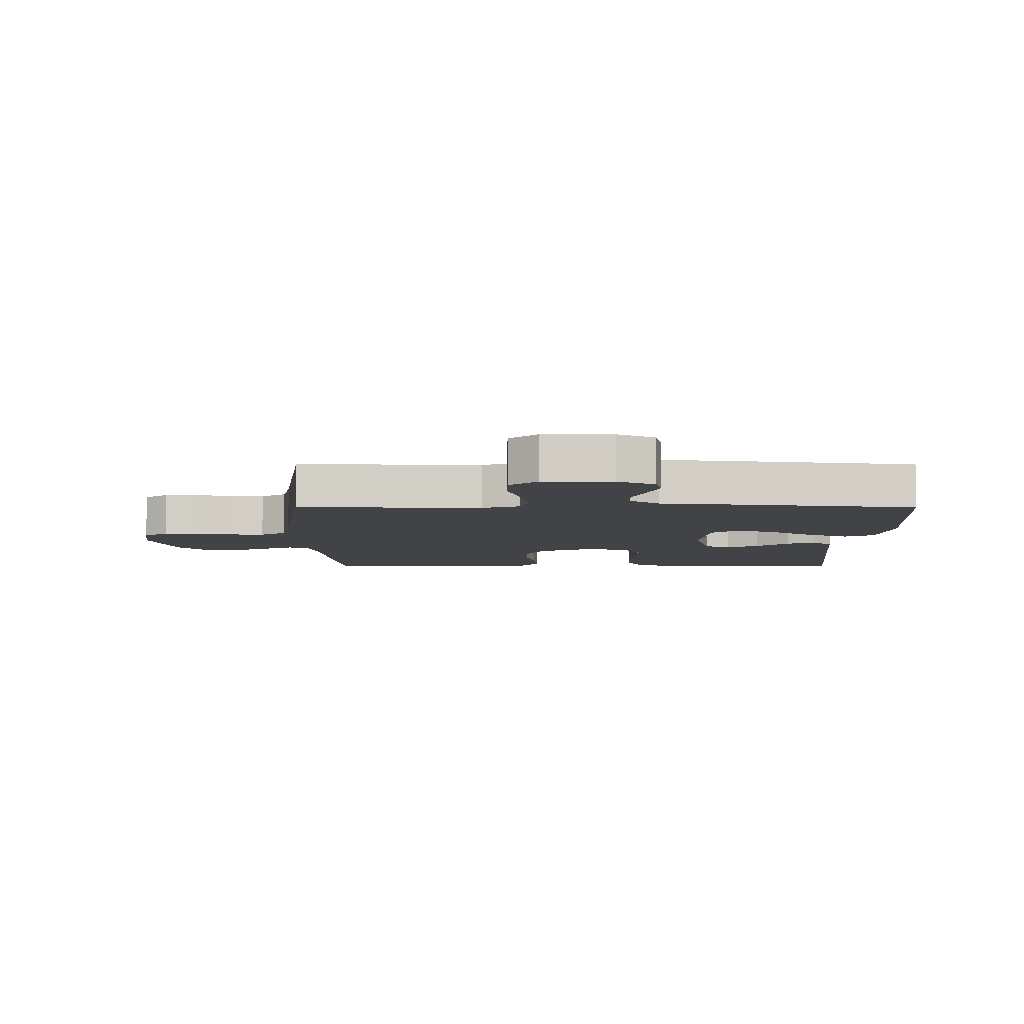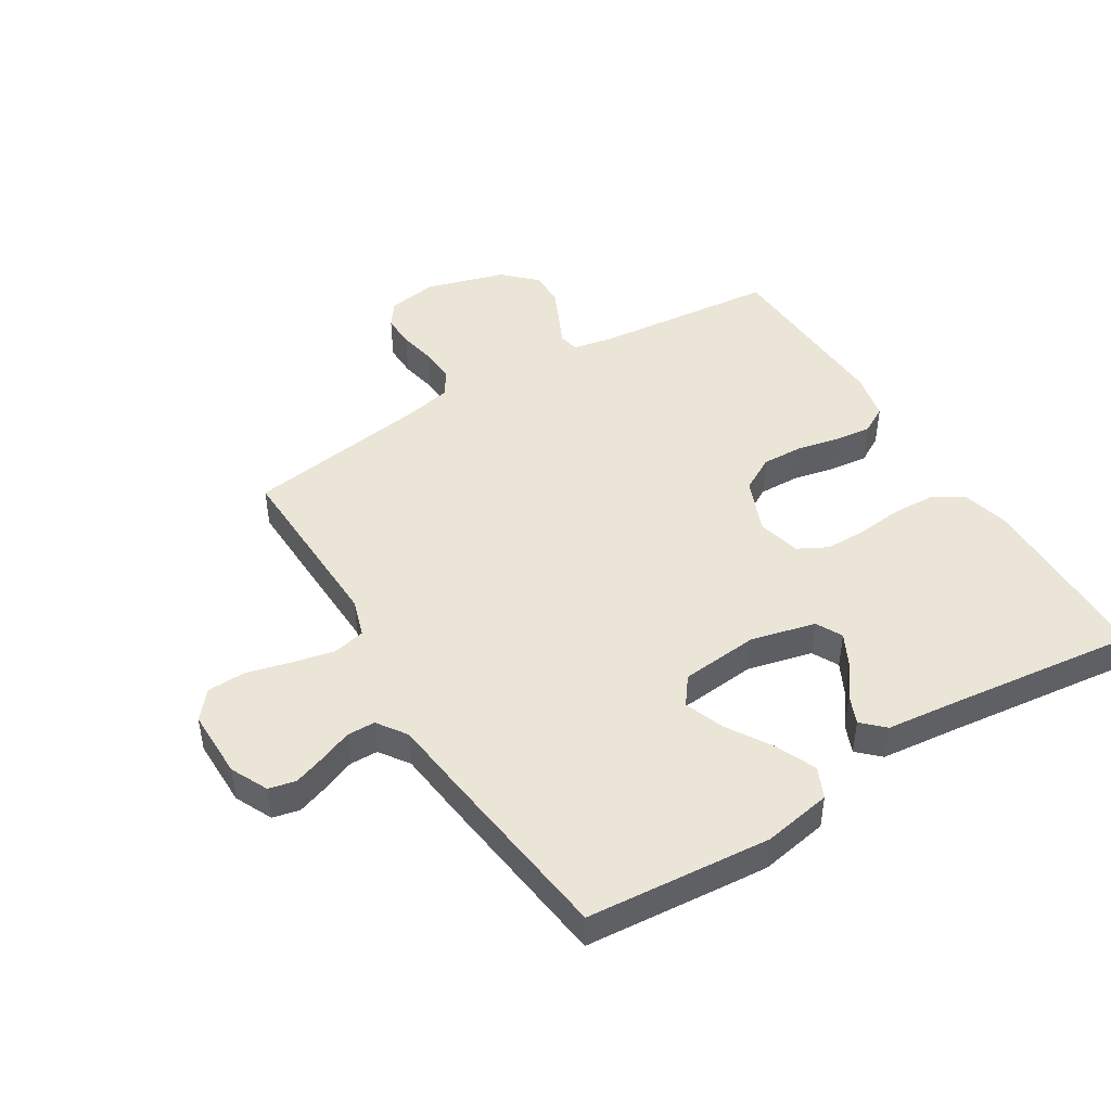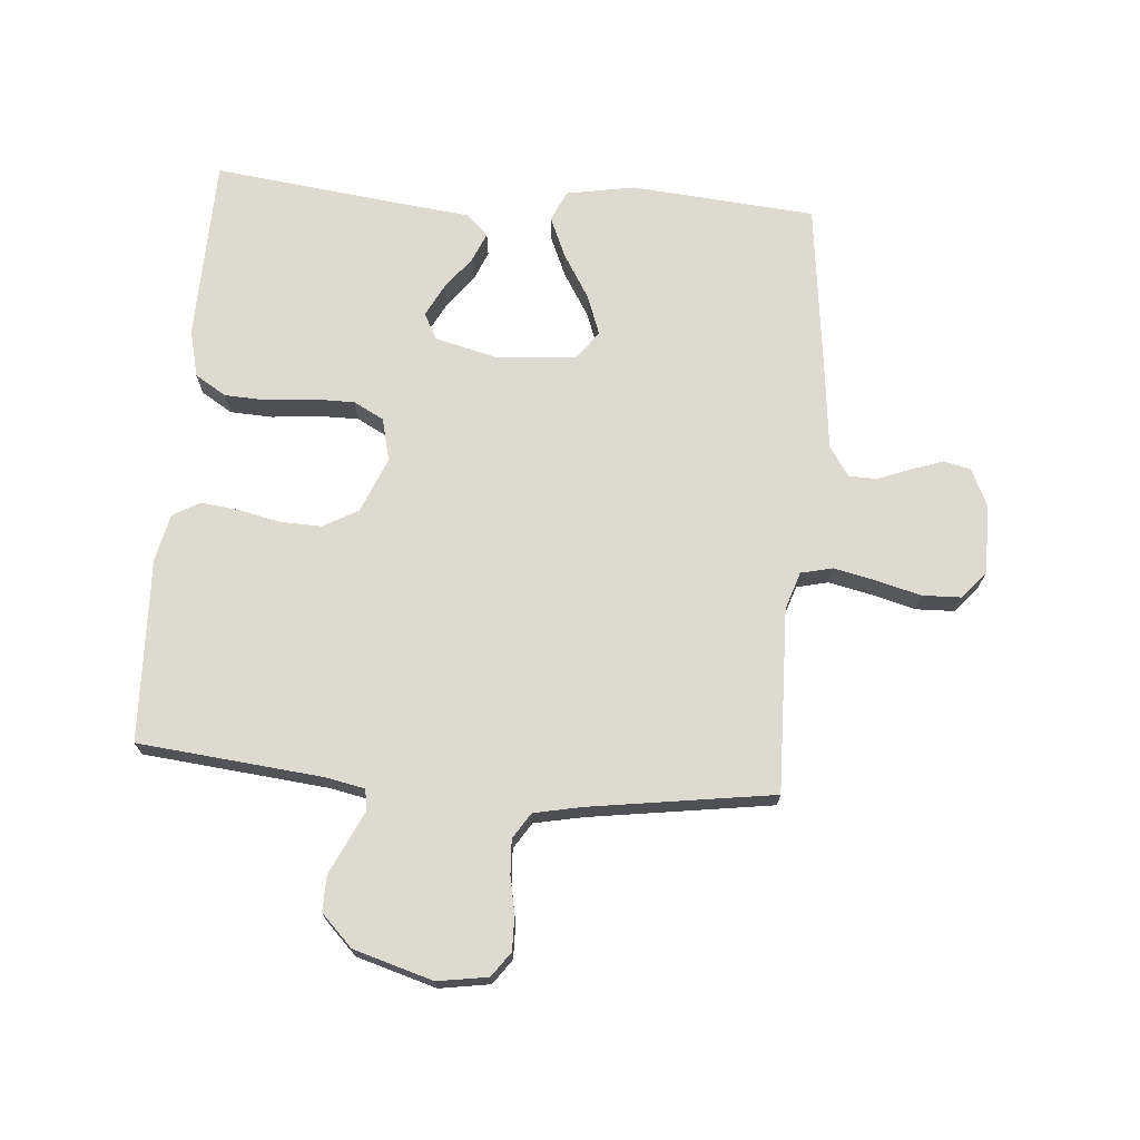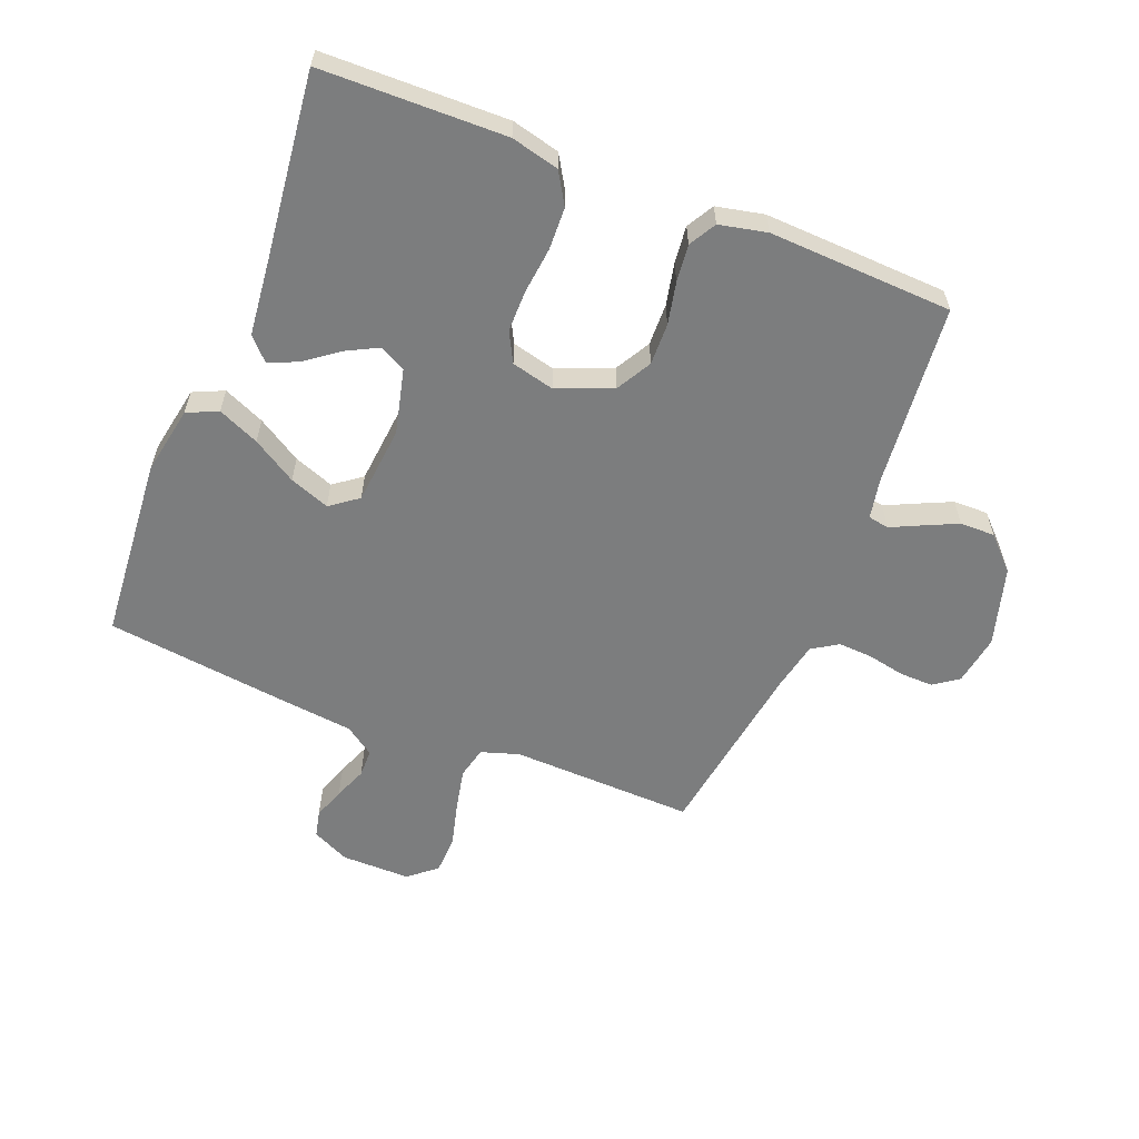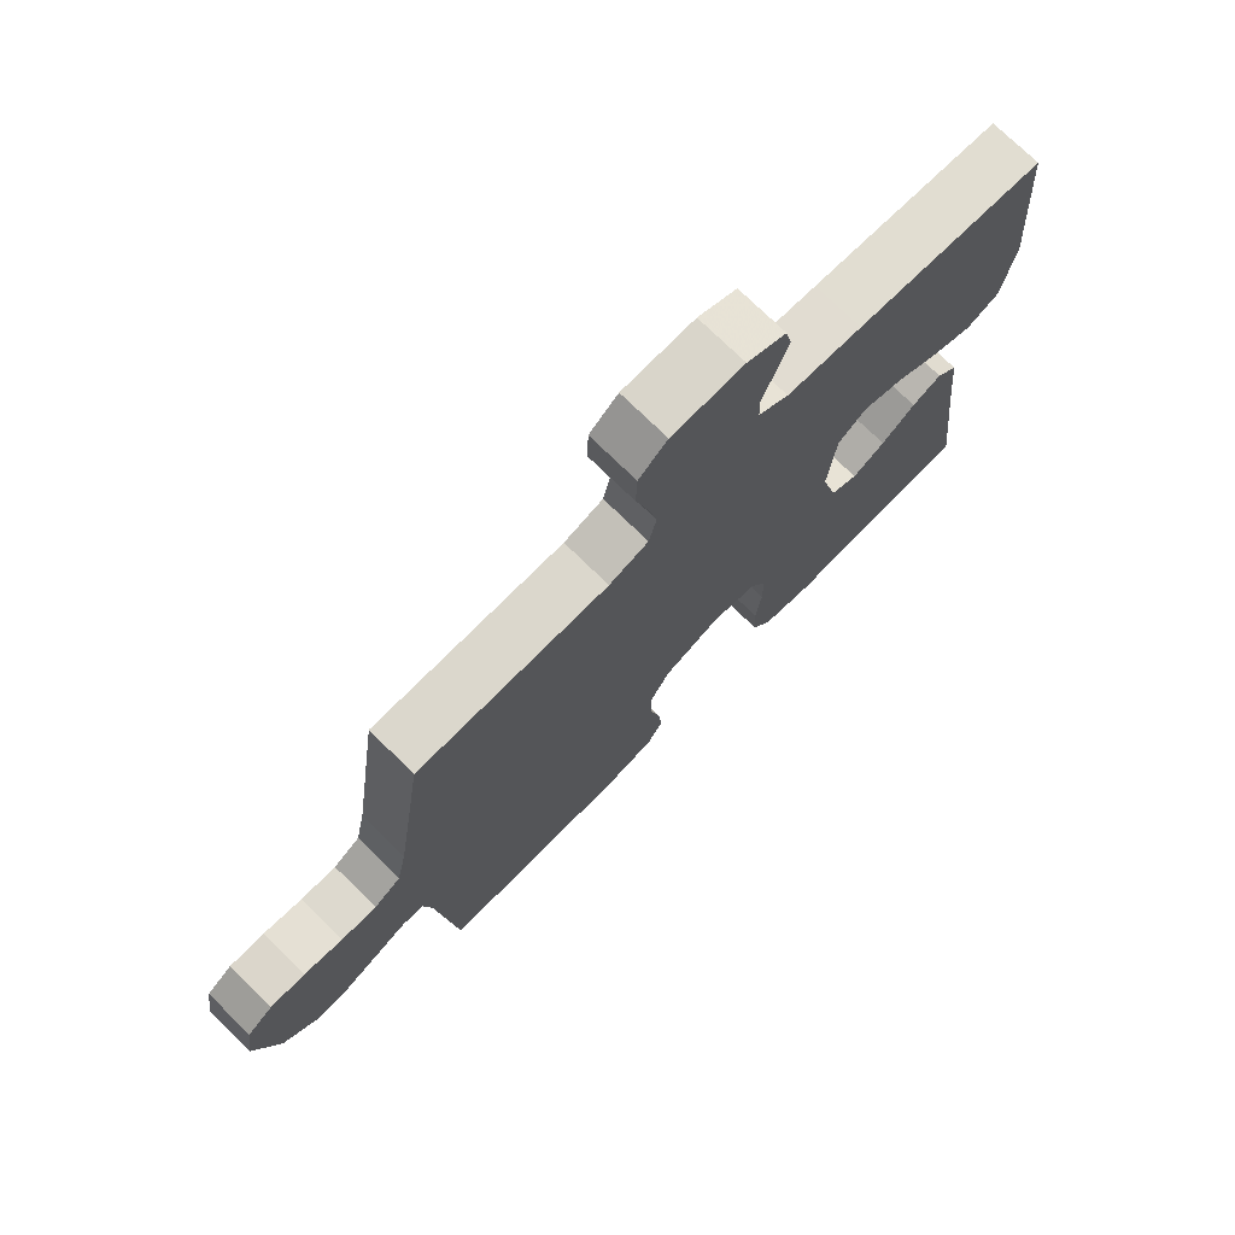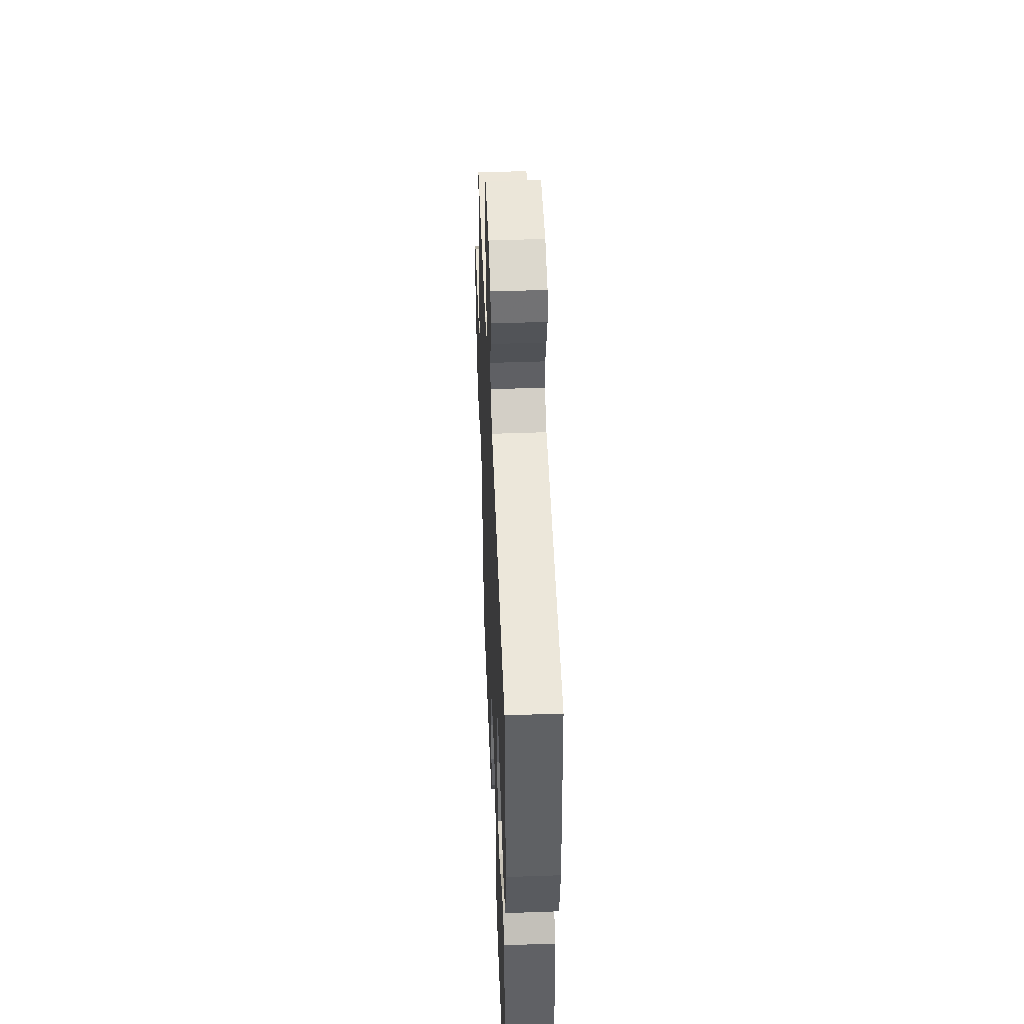
<metadata>
{"format":"obj","ext":"obj","renderer":"f3d","projection":"perspective","resolution":1024,"background":"white","views":[{"elev":-6.9,"azim":-0.1,"up":"+Y"},{"elev":46.0,"azim":58.3,"up":"+Y"},{"elev":70.9,"azim":-85.3,"up":"+Y"},{"elev":-59.0,"azim":158.1,"up":"+Y"},{"elev":74.4,"azim":-45.6,"up":"+Z"},{"elev":47.4,"azim":87.7,"up":"+Z"}]}
</metadata>
<code>
v -0.5 0.07 0.5
v -0.2 0.07 0.492
v -0.138 0.07 0.512
v -0.126 0.07 0.564
v -0.141 0.07 0.633
v -0.16 0.07 0.705
v -0.158 0.07 0.768
v -0.113 0.07 0.806
v 0 0.07 0.806
v 0.061 0.07 0.777
v 0.071 0.07 0.733
v 0.053 0.07 0.681
v 0.032 0.07 0.628
v 0.033 0.07 0.582
v 0.081 0.07 0.549
v 0.2 0.07 0.536
v 0.5 0.07 0.5
v 0.525 0.07 0.2
v 0.505 0.07 0.088
v 0.455 0.07 0.065
v 0.388 0.07 0.094
v 0.316 0.07 0.138
v 0.251 0.07 0.162
v 0.206 0.07 0.128
v 0.194 0.07 0
v 0.22 0.07 -0.105
v 0.263 0.07 -0.127
v 0.315 0.07 -0.1
v 0.369 0.07 -0.059
v 0.416 0.07 -0.039
v 0.45 0.07 -0.074
v 0.464 0.07 -0.2
v 0.5 0.07 -0.5
v 0.2 0.07 -0.507
v 0.122 0.07 -0.488
v 0.091 0.07 -0.437
v 0.088 0.07 -0.368
v 0.096 0.07 -0.293
v 0.096 0.07 -0.225
v 0.07 0.07 -0.176
v 0 0.07 -0.159
v -0.09 0.07 -0.196
v -0.122 0.07 -0.253
v -0.12 0.07 -0.321
v -0.105 0.07 -0.39
v -0.098 0.07 -0.451
v -0.123 0.07 -0.495
v -0.2 0.07 -0.512
v -0.5 0.07 -0.5
v -0.53 0.07 -0.2
v -0.543 0.07 -0.136
v -0.577 0.07 -0.13
v -0.625 0.07 -0.153
v -0.681 0.07 -0.179
v -0.738 0.07 -0.18
v -0.789 0.07 -0.129
v -0.827 0.07 0
v -0.814 0.07 0.082
v -0.774 0.07 0.111
v -0.719 0.07 0.11
v -0.658 0.07 0.098
v -0.602 0.07 0.095
v -0.56 0.07 0.122
v -0.544 0.07 0.2
v -0.5 0 0.5
v -0.2 0 0.492
v -0.138 0 0.512
v -0.126 0 0.564
v -0.141 0 0.633
v -0.16 0 0.705
v -0.158 0 0.768
v -0.113 0 0.806
v 0 0 0.806
v 0.061 0 0.777
v 0.071 0 0.733
v 0.053 0 0.681
v 0.032 0 0.628
v 0.033 0 0.582
v 0.081 0 0.549
v 0.2 0 0.536
v 0.5 0 0.5
v 0.525 0 0.2
v 0.505 0 0.088
v 0.455 0 0.065
v 0.388 0 0.094
v 0.316 0 0.138
v 0.251 0 0.162
v 0.206 0 0.128
v 0.194 0 0
v 0.22 0 -0.105
v 0.263 0 -0.127
v 0.315 0 -0.1
v 0.369 0 -0.059
v 0.416 0 -0.039
v 0.45 0 -0.074
v 0.464 0 -0.2
v 0.5 0 -0.5
v 0.2 0 -0.507
v 0.122 0 -0.488
v 0.091 0 -0.437
v 0.088 0 -0.368
v 0.096 0 -0.293
v 0.096 0 -0.225
v 0.07 0 -0.176
v 0 0 -0.159
v -0.09 0 -0.196
v -0.122 0 -0.253
v -0.12 0 -0.321
v -0.105 0 -0.39
v -0.098 0 -0.451
v -0.123 0 -0.495
v -0.2 0 -0.512
v -0.5 0 -0.5
v -0.53 0 -0.2
v -0.543 0 -0.136
v -0.577 0 -0.13
v -0.625 0 -0.153
v -0.681 0 -0.179
v -0.738 0 -0.18
v -0.789 0 -0.129
v -0.827 0 0
v -0.814 0 0.082
v -0.774 0 0.111
v -0.719 0 0.11
v -0.658 0 0.098
v -0.602 0 0.095
v -0.56 0 0.122
v -0.544 0 0.2
f 59 60 61
f 58 59 61
f 57 58 61
f 56 57 61
f 55 56 61
f 54 55 61
f 53 54 61
f 52 53 61
f 51 52 61 62
f 48 49 50
f 47 48 50
f 46 47 50
f 45 46 50
f 44 45 50
f 43 44 50 51
f 51 62 63
f 43 51 63
f 42 43 63
f 36 37 38
f 35 36 38
f 34 35 38
f 33 34 38
f 32 33 38
f 31 32 38
f 30 31 38
f 29 30 38
f 28 29 38
f 27 28 38 39
f 26 27 39 40
f 20 21 22
f 19 20 22
f 18 19 22
f 17 18 22
f 16 17 22
f 15 16 22
f 14 15 22 23
f 11 12 13
f 10 11 13
f 9 10 13
f 8 9 13
f 7 8 13
f 6 7 13
f 5 6 13
f 4 5 13 14
f 14 23 24
f 4 14 24
f 3 4 24
f 64 1 2
f 3 24 25
f 2 3 25
f 64 2 25
f 63 64 25
f 42 63 25
f 41 42 25
f 25 26 40 41
f 125 124 123
f 125 123 122
f 125 122 121
f 125 121 120
f 125 120 119
f 125 119 118
f 125 118 117
f 125 117 116
f 126 125 116 115
f 114 113 112
f 114 112 111
f 114 111 110
f 114 110 109
f 114 109 108
f 115 114 108 107
f 127 126 115
f 127 115 107
f 127 107 106
f 102 101 100
f 102 100 99
f 102 99 98
f 102 98 97
f 102 97 96
f 102 96 95
f 102 95 94
f 102 94 93
f 102 93 92
f 103 102 92 91
f 104 103 91 90
f 86 85 84
f 86 84 83
f 86 83 82
f 86 82 81
f 86 81 80
f 86 80 79
f 87 86 79 78
f 77 76 75
f 77 75 74
f 77 74 73
f 77 73 72
f 77 72 71
f 77 71 70
f 77 70 69
f 78 77 69 68
f 88 87 78
f 88 78 68
f 88 68 67
f 66 65 128
f 89 88 67
f 89 67 66
f 89 66 128
f 89 128 127
f 89 127 106
f 89 106 105
f 105 104 90 89
f 1 65 66 2
f 2 66 67 3
f 3 67 68 4
f 4 68 69 5
f 5 69 70 6
f 6 70 71 7
f 7 71 72 8
f 8 72 73 9
f 9 73 74 10
f 10 74 75 11
f 11 75 76 12
f 12 76 77 13
f 13 77 78 14
f 14 78 79 15
f 15 79 80 16
f 16 80 81 17
f 17 81 82 18
f 18 82 83 19
f 19 83 84 20
f 20 84 85 21
f 21 85 86 22
f 22 86 87 23
f 23 87 88 24
f 24 88 89 25
f 25 89 90 26
f 26 90 91 27
f 27 91 92 28
f 28 92 93 29
f 29 93 94 30
f 30 94 95 31
f 31 95 96 32
f 32 96 97 33
f 33 97 98 34
f 34 98 99 35
f 35 99 100 36
f 36 100 101 37
f 37 101 102 38
f 38 102 103 39
f 39 103 104 40
f 40 104 105 41
f 41 105 106 42
f 42 106 107 43
f 43 107 108 44
f 44 108 109 45
f 45 109 110 46
f 46 110 111 47
f 47 111 112 48
f 48 112 113 49
f 49 113 114 50
f 50 114 115 51
f 51 115 116 52
f 52 116 117 53
f 53 117 118 54
f 54 118 119 55
f 55 119 120 56
f 56 120 121 57
f 57 121 122 58
f 58 122 123 59
f 59 123 124 60
f 60 124 125 61
f 61 125 126 62
f 62 126 127 63
f 63 127 128 64
f 64 128 65 1

</code>
